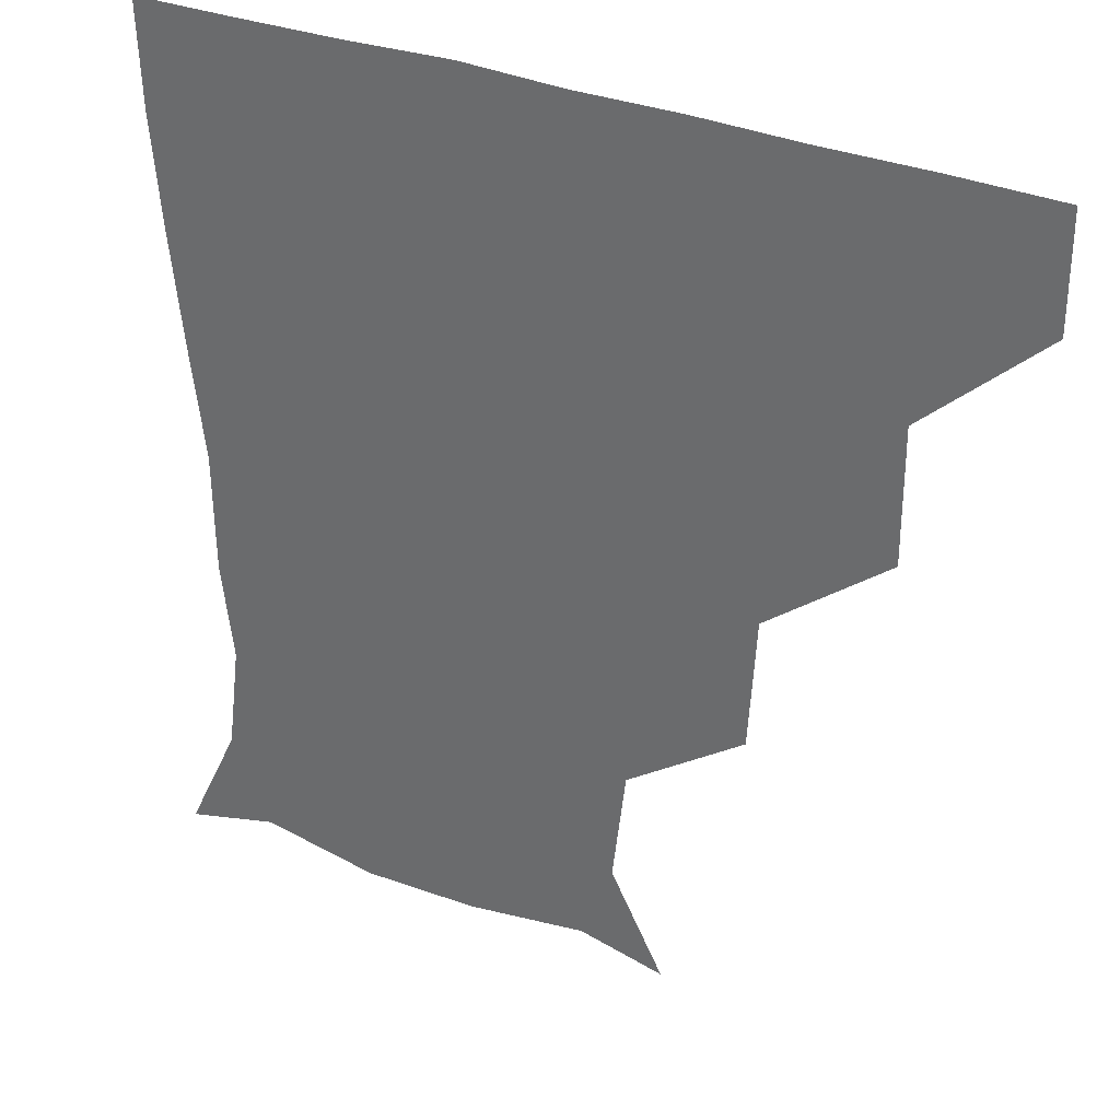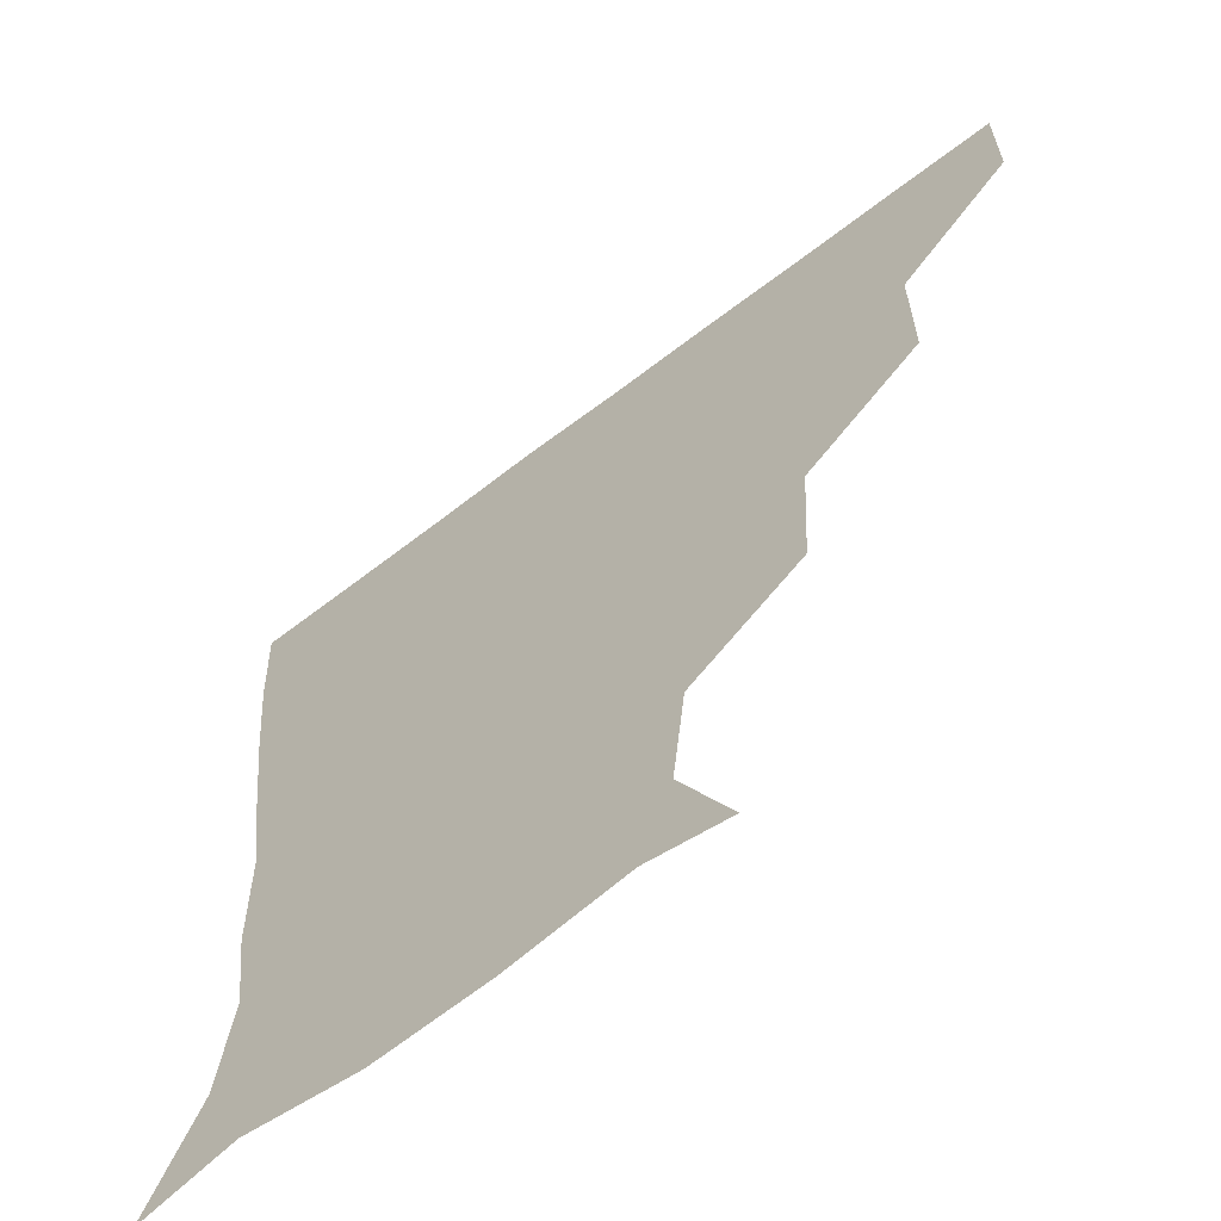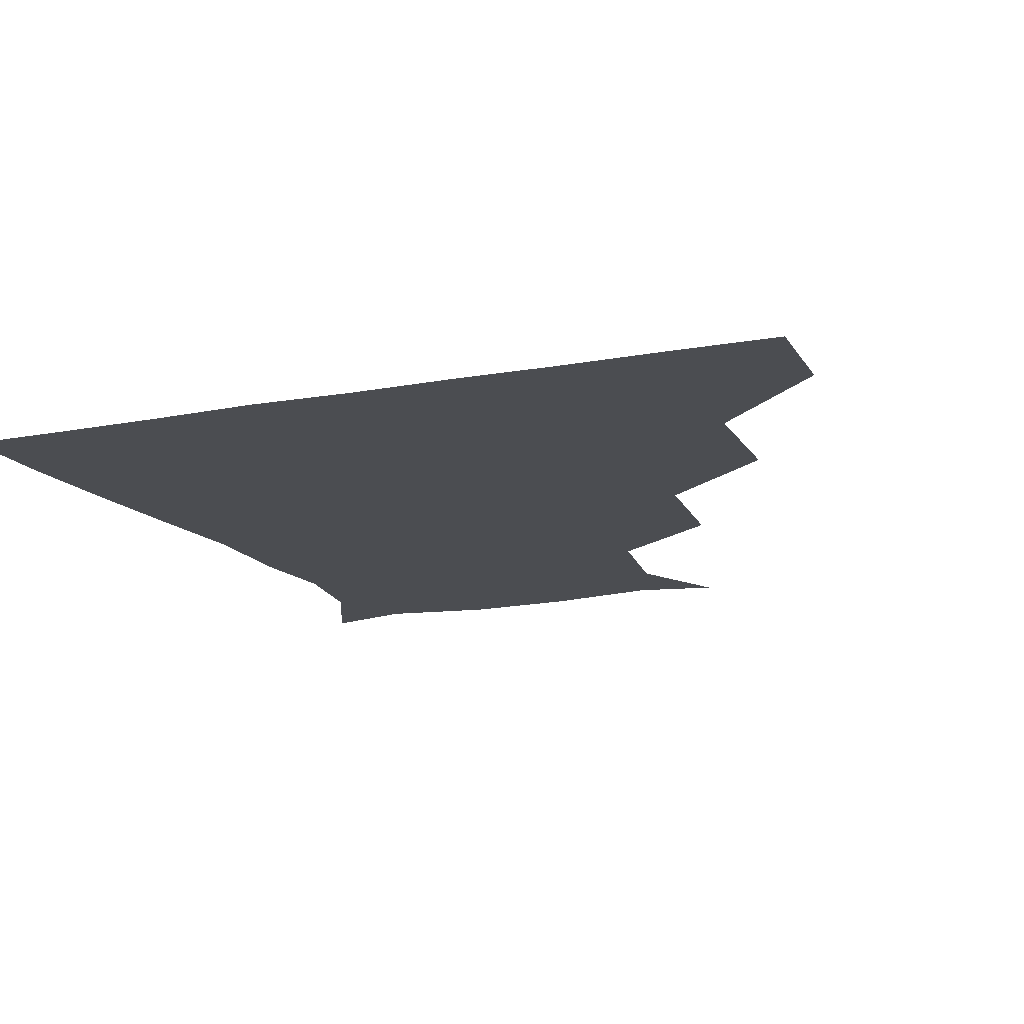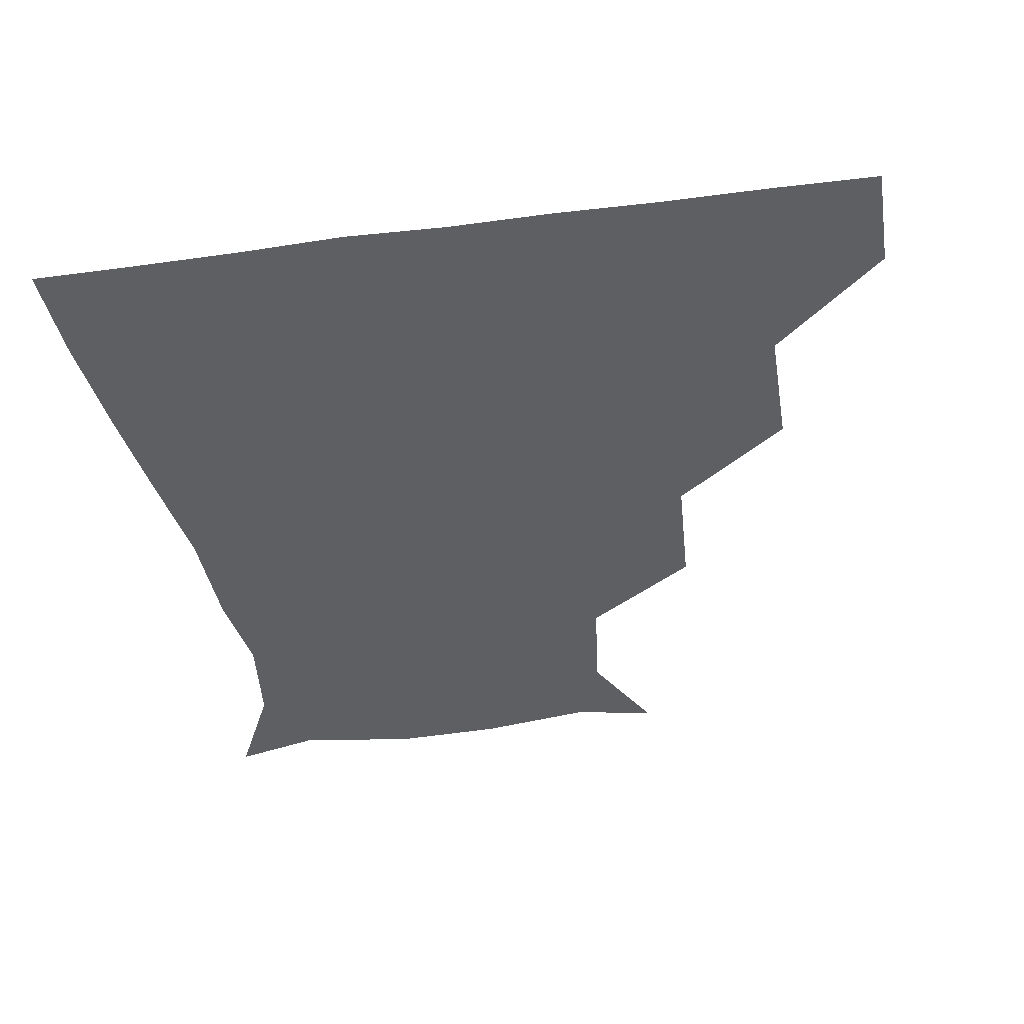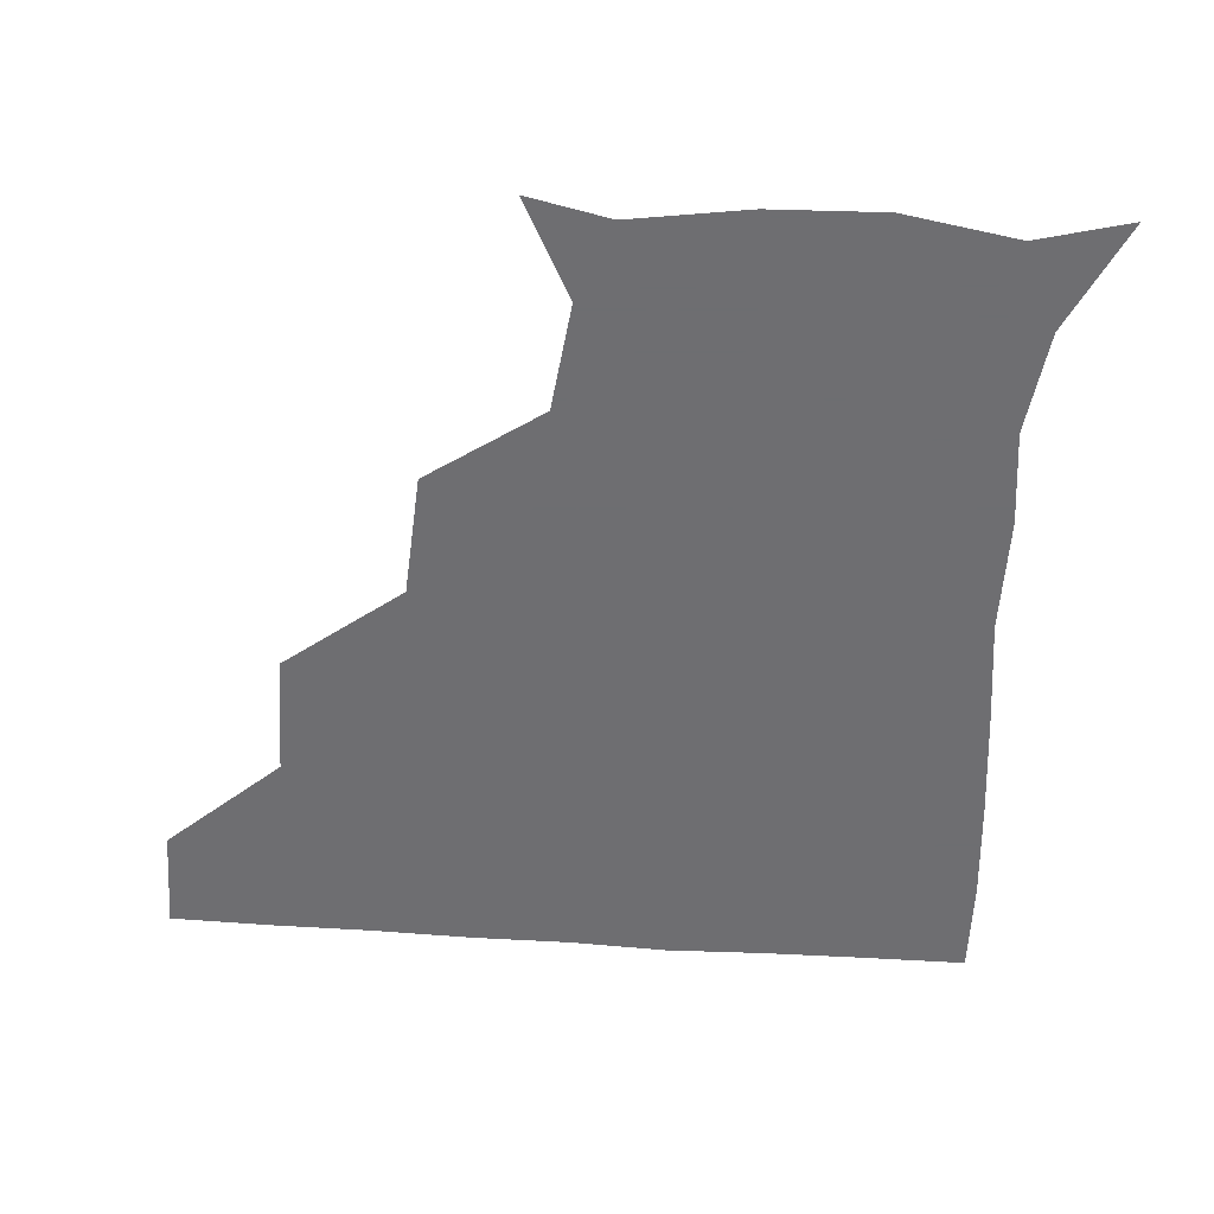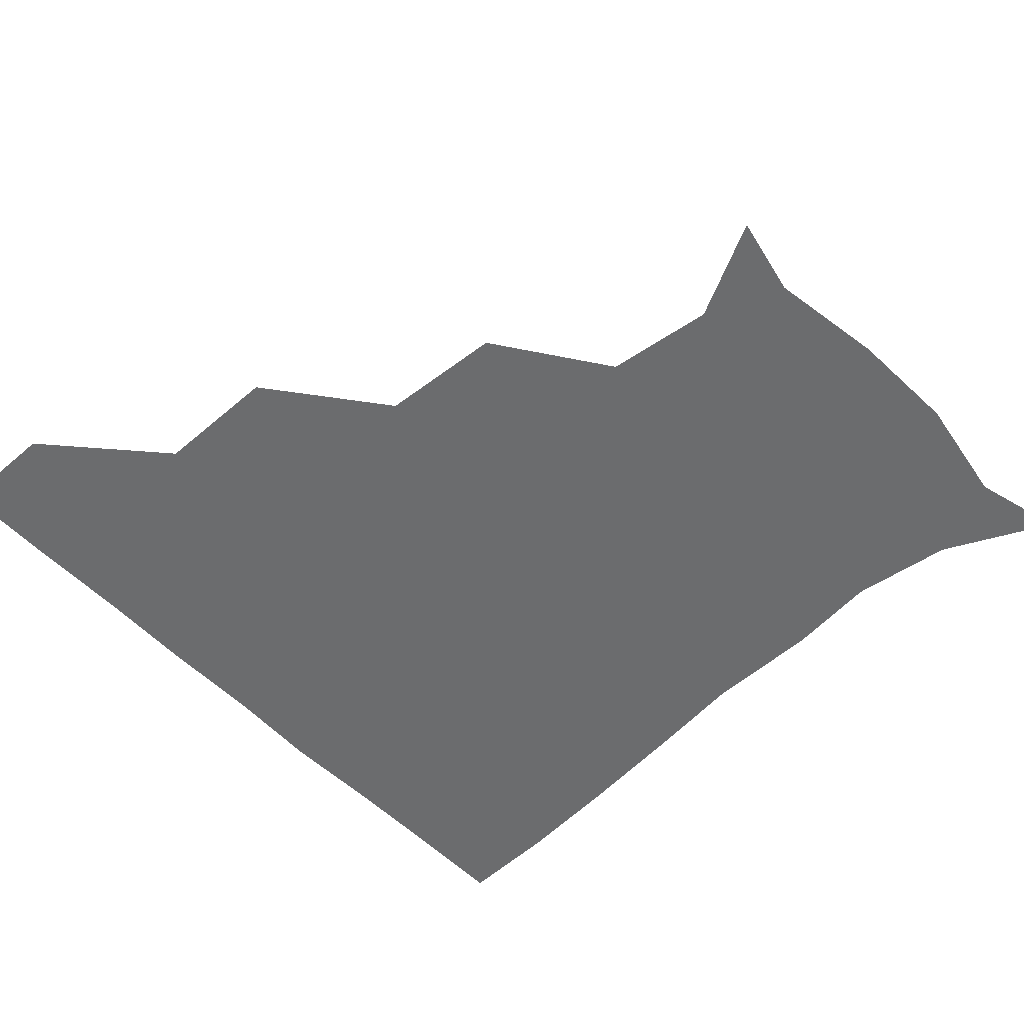
<metadata>
{"format":"obj","ext":"obj","renderer":"f3d","projection":"perspective","resolution":1024,"background":"white","views":[{"elev":32.6,"azim":-150.5,"up":"+Y"},{"elev":-63.1,"azim":-141.9,"up":"+Y"},{"elev":-15.9,"azim":-158.7,"up":"+Z"},{"elev":-39.8,"azim":-170.8,"up":"+Z"},{"elev":-54.4,"azim":-4.4,"up":"+Z"},{"elev":-53.6,"azim":-47.6,"up":"+Z"}]}
</metadata>
<code>
v 451.2 360 0
v 451.3 390.8 0
v 484 292.9 0
v 484.1 329.8 0
v 482.2 361.1 0
v 481.2 391.2 0
v 520 229.5 0
v 517.9 265.9 0
v 514.5 302.5 0
v 513.1 332.5 0
v 511.9 361.4 0
v 511.3 391.1 0
v 541.8 145.7 0
v 556.8 174.3 0
v 553.1 206.1 0
v 546.4 240 0
v 544 273.5 0
v 543.5 304.6 0
v 542.6 332.7 0
v 541.6 361.5 0
v 540.9 391.7 0
v 565.9 150.6 0
v 578.5 182.6 0
v 576.9 213.7 0
v 574.2 245.2 0
v 572.7 275.5 0
v 572.7 305.4 0
v 572.3 332.7 0
v 572.3 361 0
v 570.8 391.4 0
v 600.4 145 0
v 603.9 181.8 0
v 602 217.5 0
v 601.8 247.3 0
v 601.8 276.3 0
v 601.7 304.9 0
v 602 333.1 0
v 601.9 361.1 0
v 600 392.4 0
v 633.5 143.4 0
v 629 185 0
v 627.8 218.4 0
v 628.7 247.2 0
v 629.9 276.7 0
v 630.9 305.3 0
v 631.3 333 0
v 632 361.4 0
v 630.2 391.3 0
v 667 148.6 0
v 653.6 183.8 0
v 652.2 215 0
v 654.5 243.2 0
v 656.1 273.5 0
v 658 304.6 0
v 660.1 333.4 0
v 661.2 361.9 0
v 660.9 390.8 0
v 693.9 141.2 0
v 678.6 173.3 0
v 674.8 203.6 0
v 678.2 231.1 0
v 678.7 265.2 0
v 682.9 297.1 0
v 686.7 329.9 0
v 689.6 361.3 0
v 690.7 390.7 0
v 721 391 0
f 4 5 1
f 1 5 2
f 5 6 2
f 8 9 3
f 3 9 4
f 9 10 4
f 4 10 5
f 10 11 5
f 5 11 6
f 11 12 6
f 15 16 7
f 7 16 8
f 16 17 8
f 8 17 9
f 17 18 9
f 9 18 10
f 18 19 10
f 10 19 11
f 19 20 11
f 11 20 12
f 20 21 12
f 13 22 14
f 22 23 14
f 14 23 15
f 23 24 15
f 15 24 16
f 24 25 16
f 16 25 17
f 25 26 17
f 17 26 18
f 26 27 18
f 18 27 19
f 27 28 19
f 19 28 20
f 28 29 20
f 20 29 21
f 29 30 21
f 22 31 23
f 31 32 23
f 23 32 24
f 32 33 24
f 24 33 25
f 33 34 25
f 25 34 26
f 34 35 26
f 26 35 27
f 35 36 27
f 27 36 28
f 36 37 28
f 28 37 29
f 37 38 29
f 29 38 30
f 38 39 30
f 31 40 32
f 40 41 32
f 32 41 33
f 41 42 33
f 33 42 34
f 42 43 34
f 34 43 35
f 43 44 35
f 35 44 36
f 44 45 36
f 36 45 37
f 45 46 37
f 37 46 38
f 46 47 38
f 38 47 39
f 47 48 39
f 40 49 41
f 49 50 41
f 41 50 42
f 50 51 42
f 42 51 43
f 51 52 43
f 43 52 44
f 52 53 44
f 44 53 45
f 53 54 45
f 45 54 46
f 54 55 46
f 46 55 47
f 55 56 47
f 47 56 48
f 56 57 48
f 49 58 50
f 58 59 50
f 50 59 51
f 59 60 51
f 51 60 52
f 60 61 52
f 52 61 53
f 61 62 53
f 53 62 54
f 62 63 54
f 54 63 55
f 63 64 55
f 55 64 56
f 64 65 56
f 56 65 57
f 65 66 57

</code>
